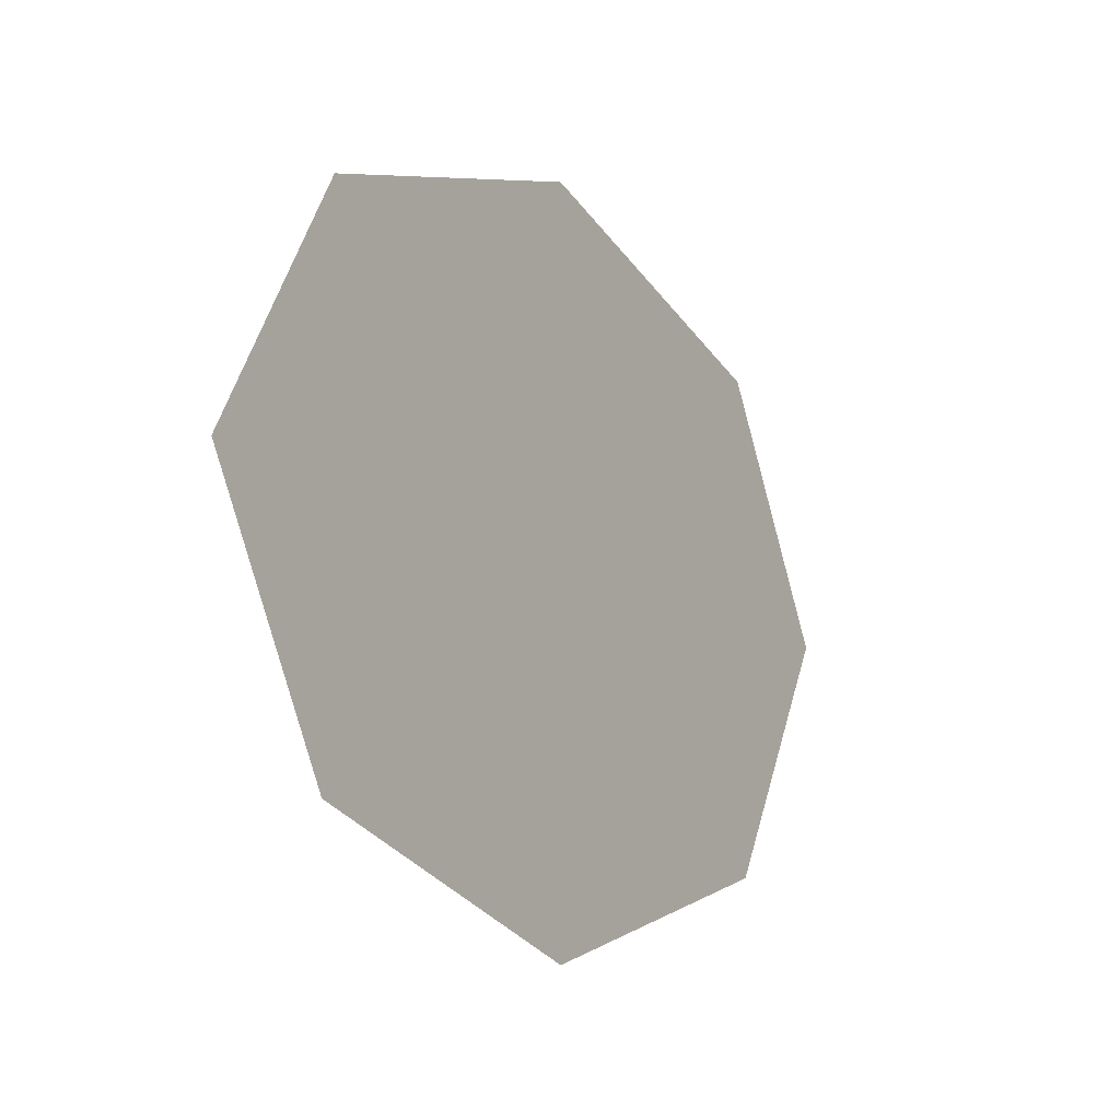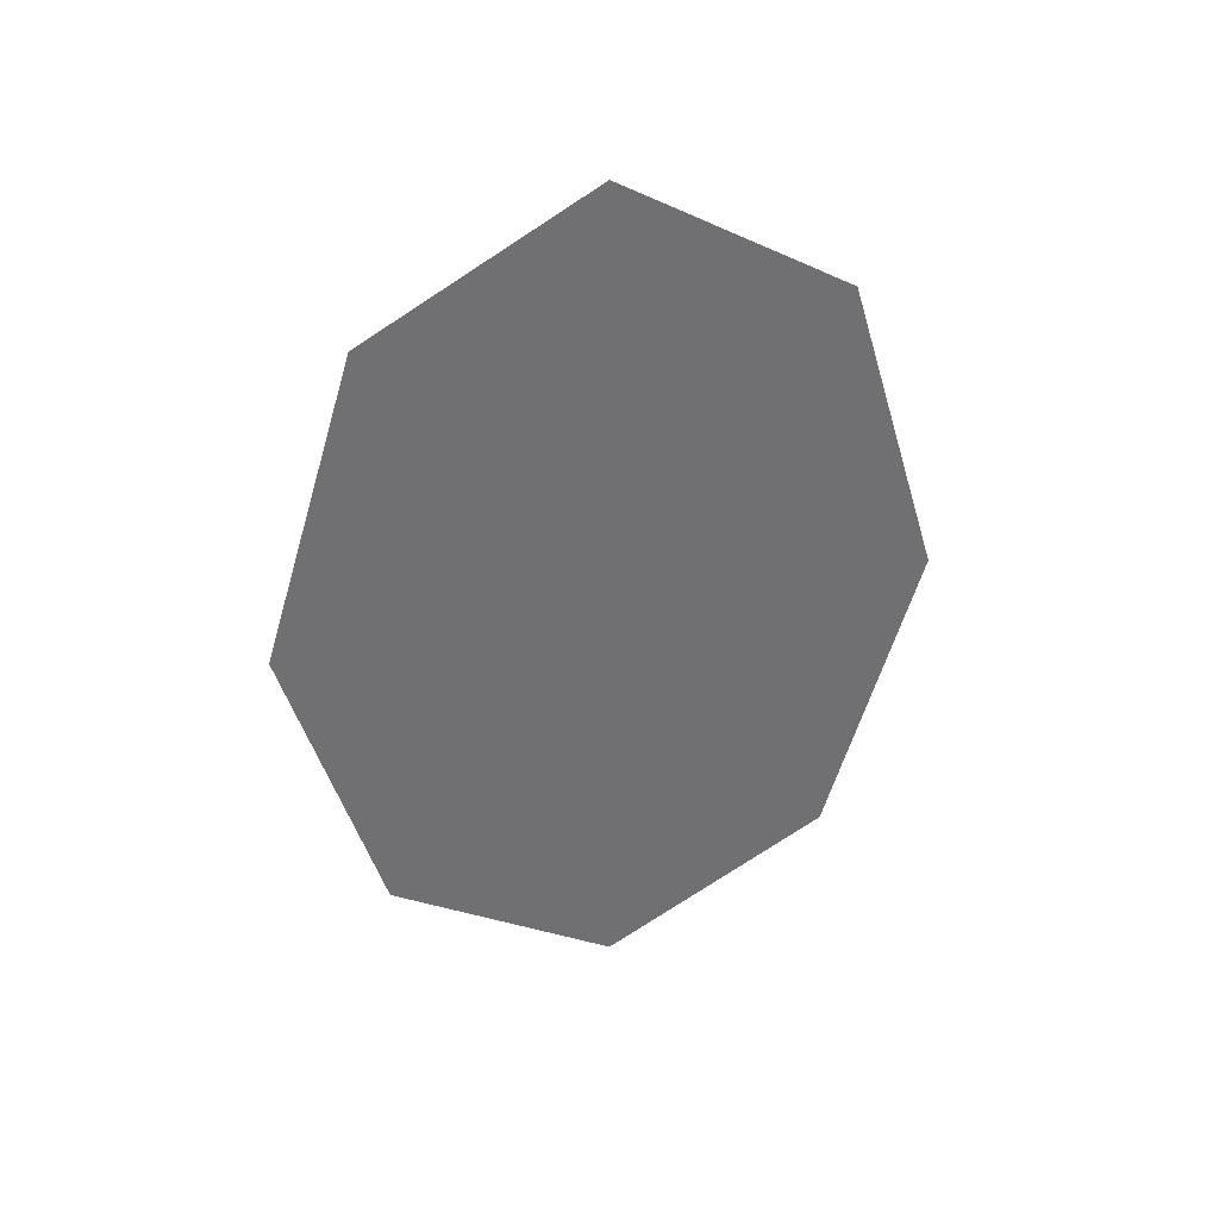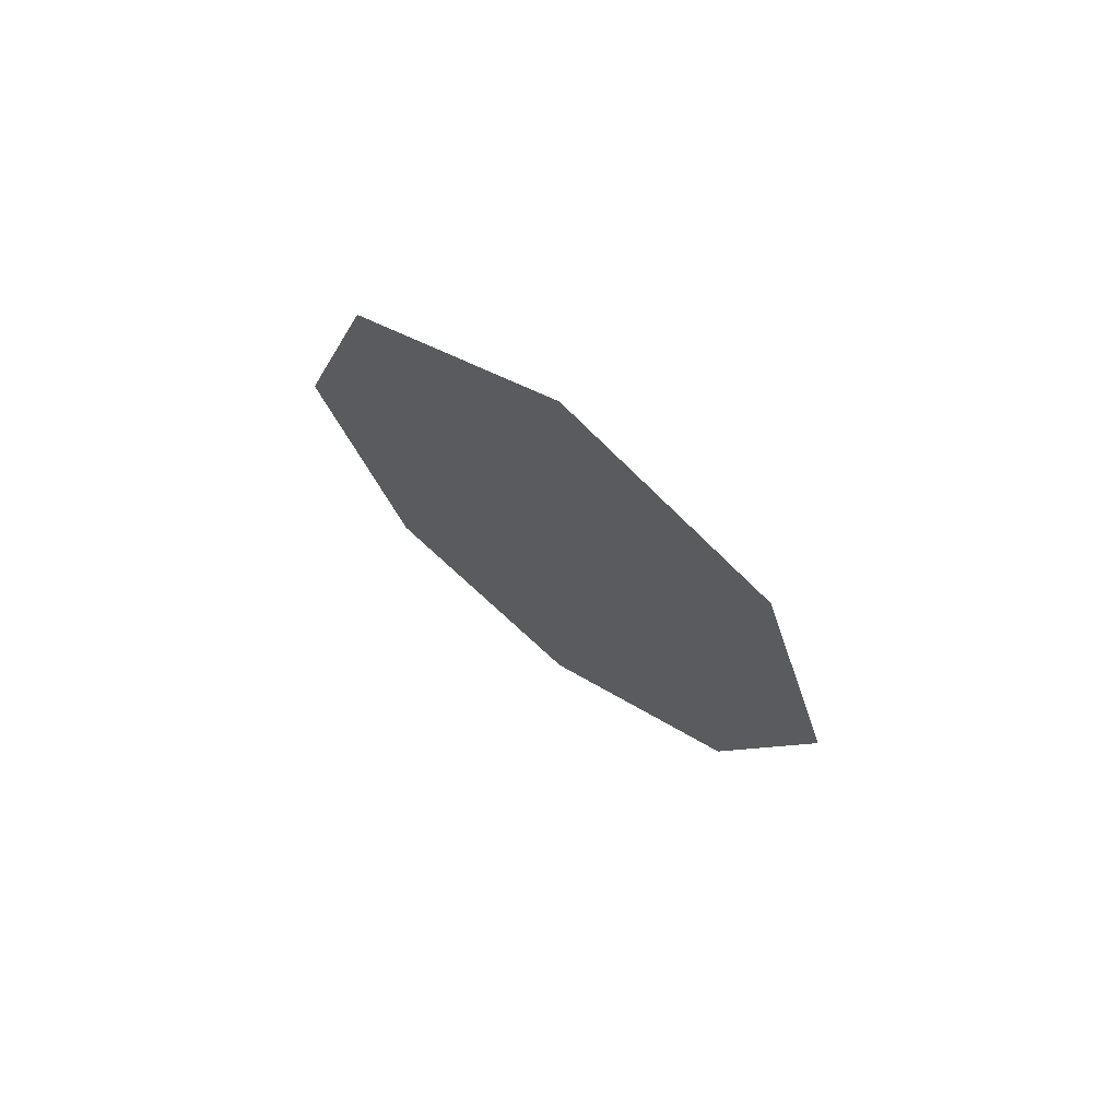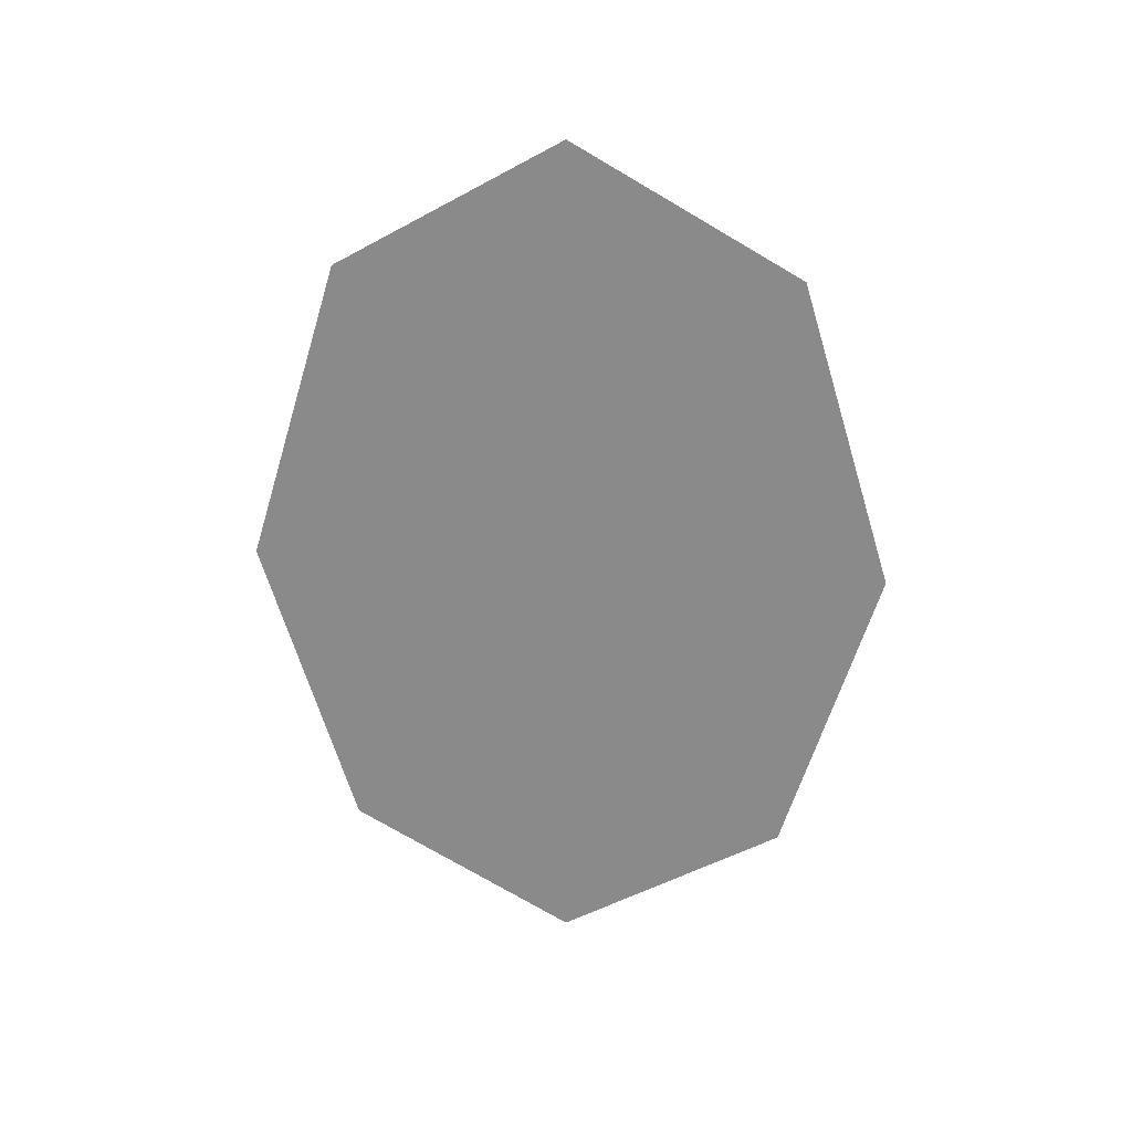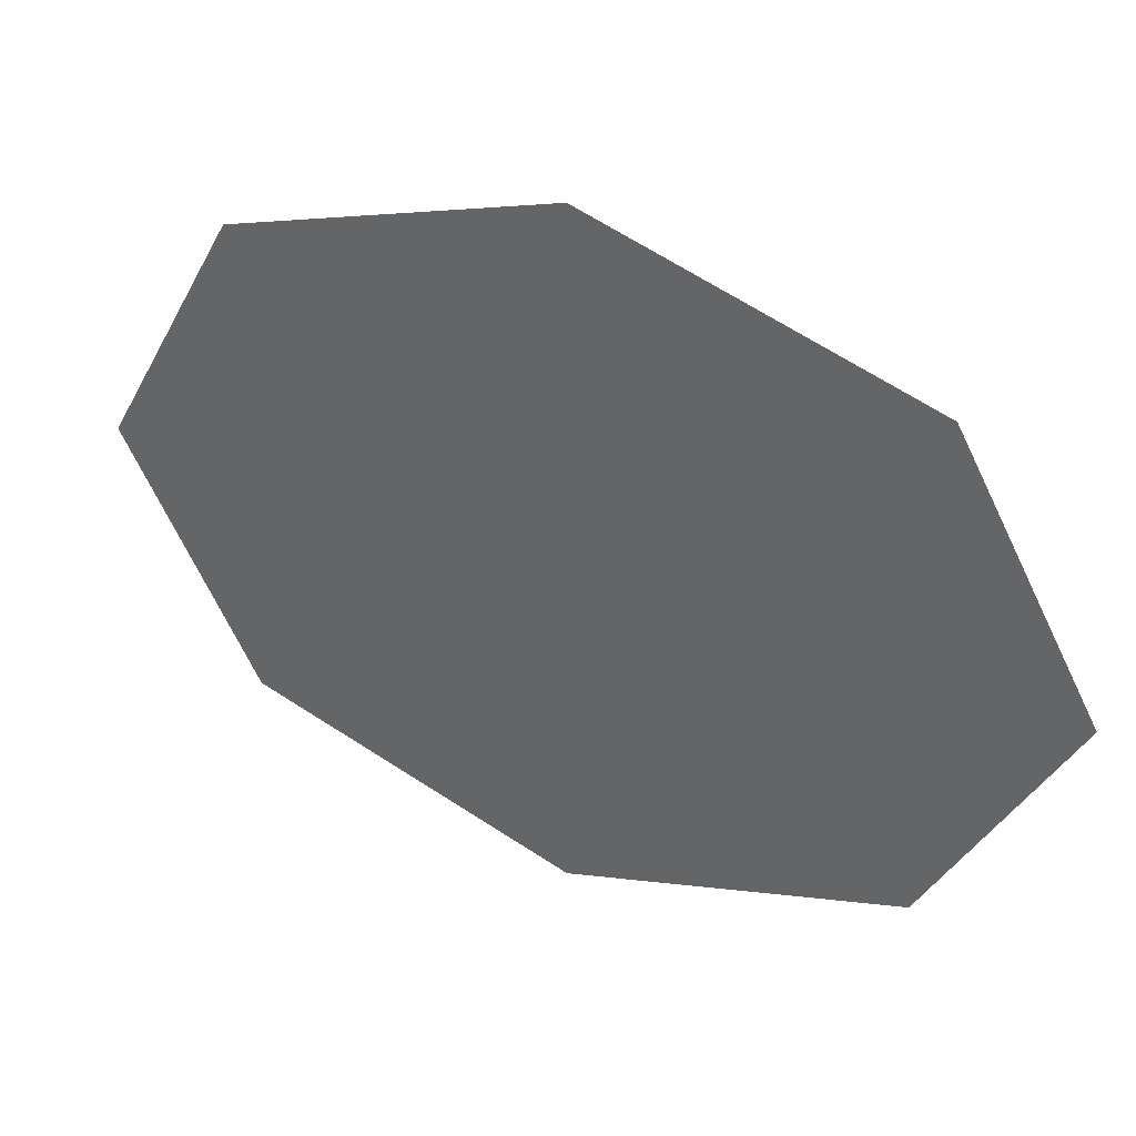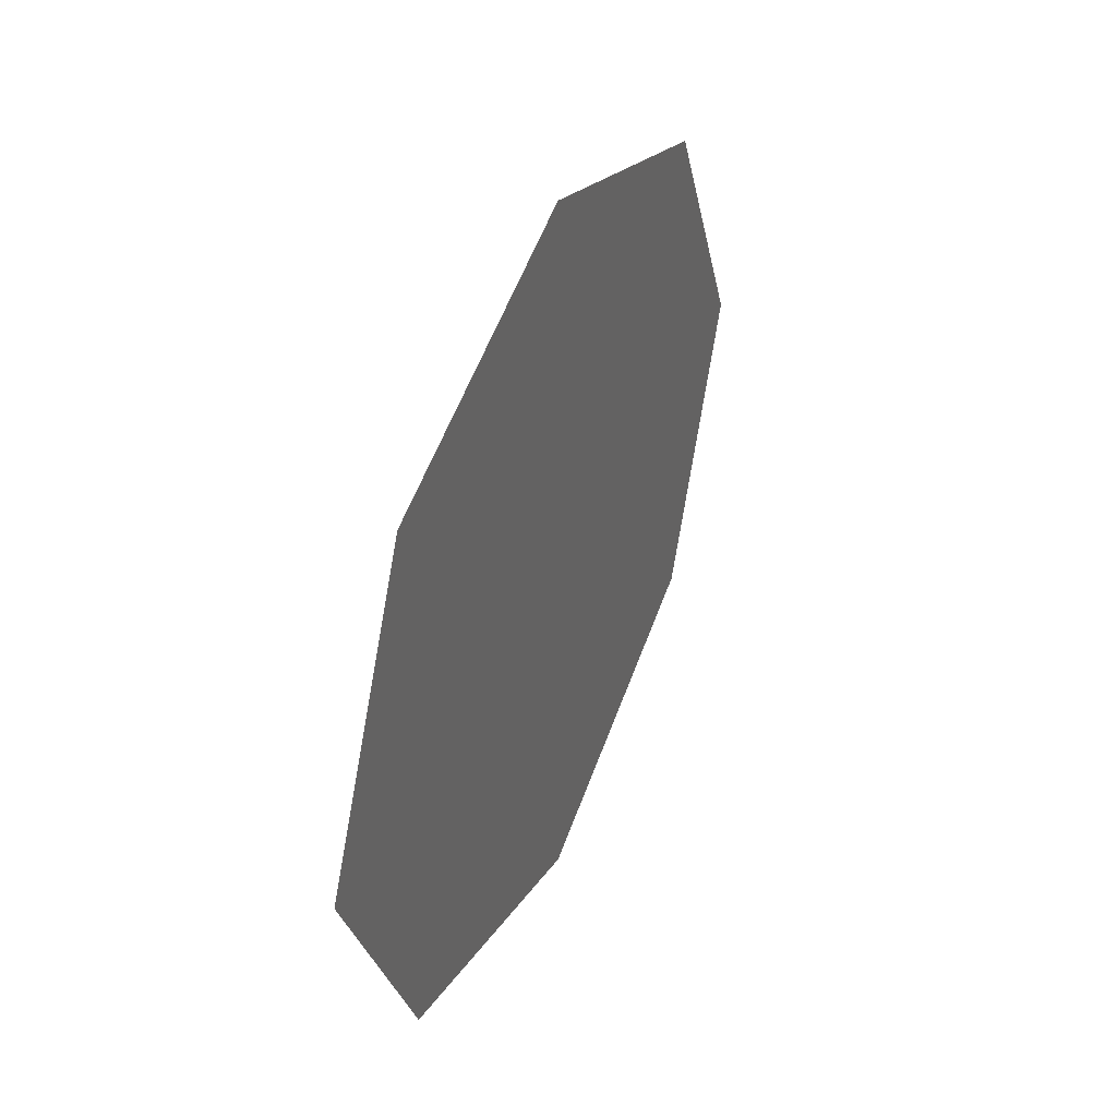
<metadata>
{"format":"obj","ext":"obj","renderer":"f3d","projection":"perspective","resolution":1024,"background":"white","views":[{"elev":-12.9,"azim":-148.0,"up":"+Z"},{"elev":35.3,"azim":-105.2,"up":"+Y"},{"elev":72.7,"azim":126.6,"up":"+Y"},{"elev":25.4,"azim":96.8,"up":"+Y"},{"elev":35.2,"azim":118.3,"up":"+Z"},{"elev":35.3,"azim":20.3,"up":"+Z"}]}
</metadata>
<code>
v  -3.959 16.95 3.581
v  -3.959 17.01 3.687
v  -3.959 17.15 3.731
v  -3.959 17.29 3.687
v  -3.959 17.35 3.581
v  -3.959 17.29 3.475
v  -3.959 17.15 3.431
v  -3.959 17.01 3.475
g 0_0_0
f -7 -6 -5
f -5 -4 -3
f -3 -2 -1
f -5 -3 -1
f -7 -5 -1
f -8 -7 -1
g

</code>
